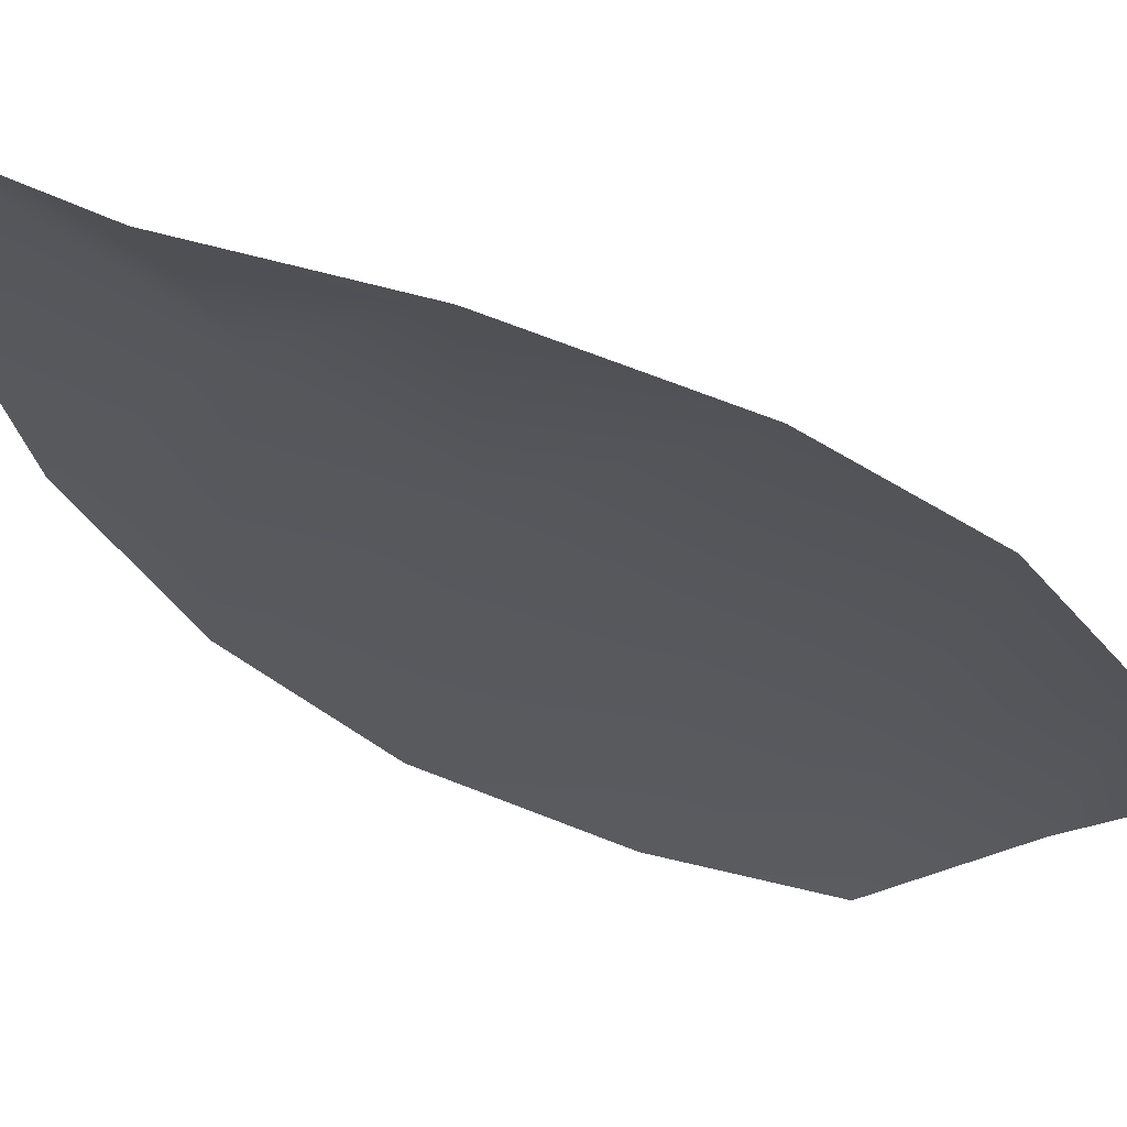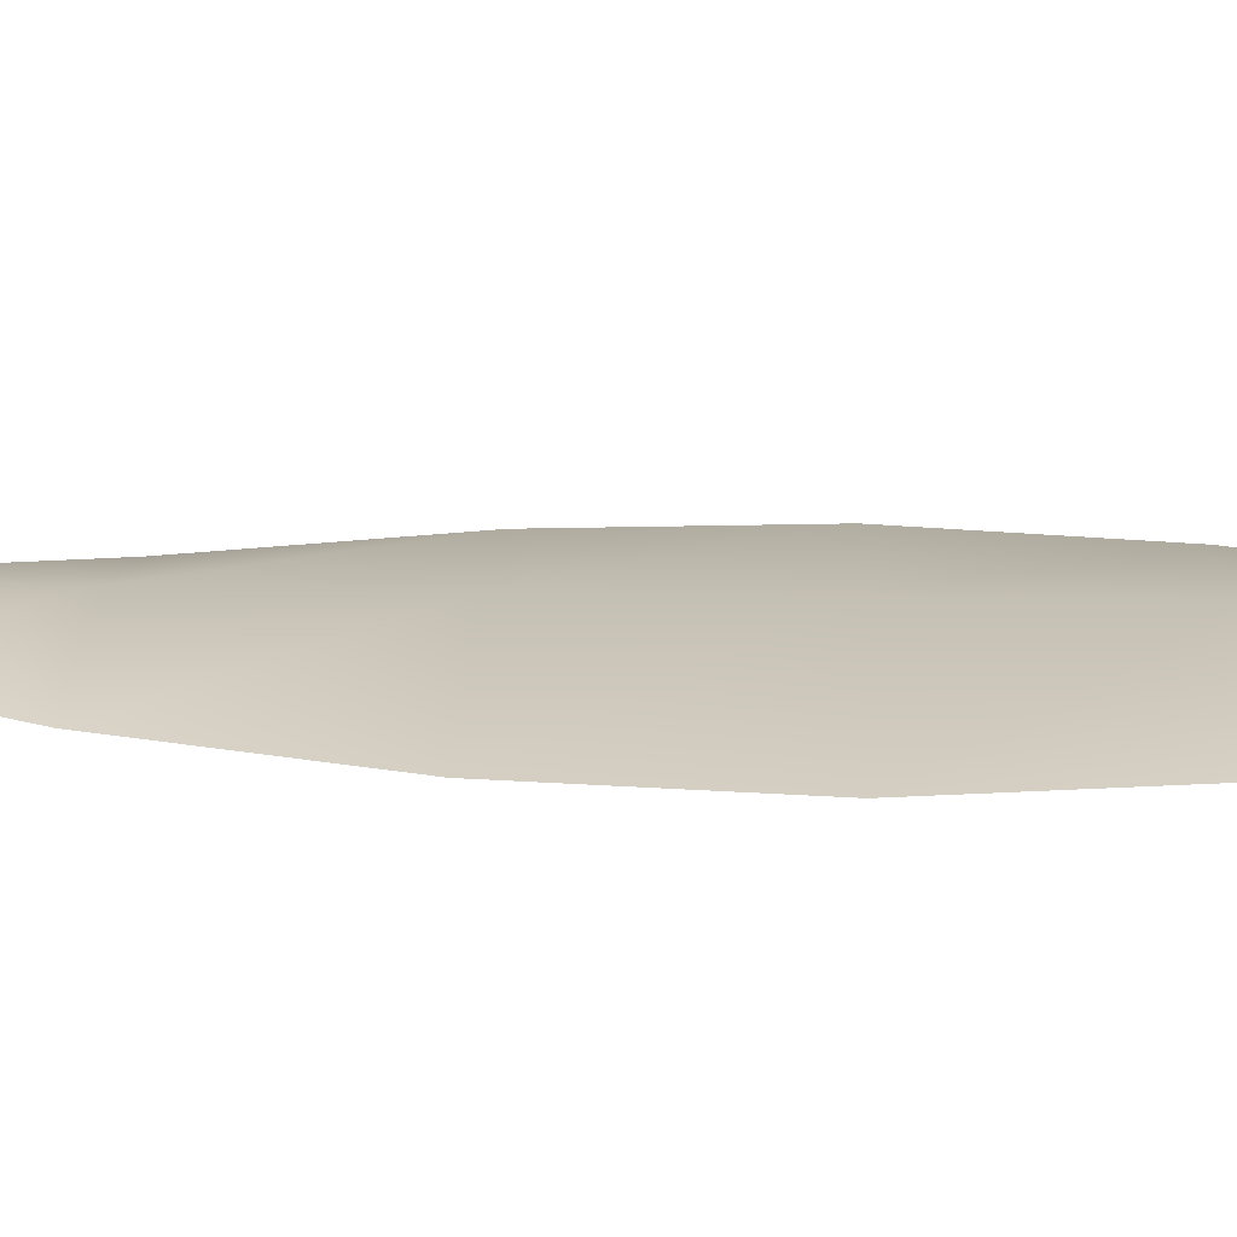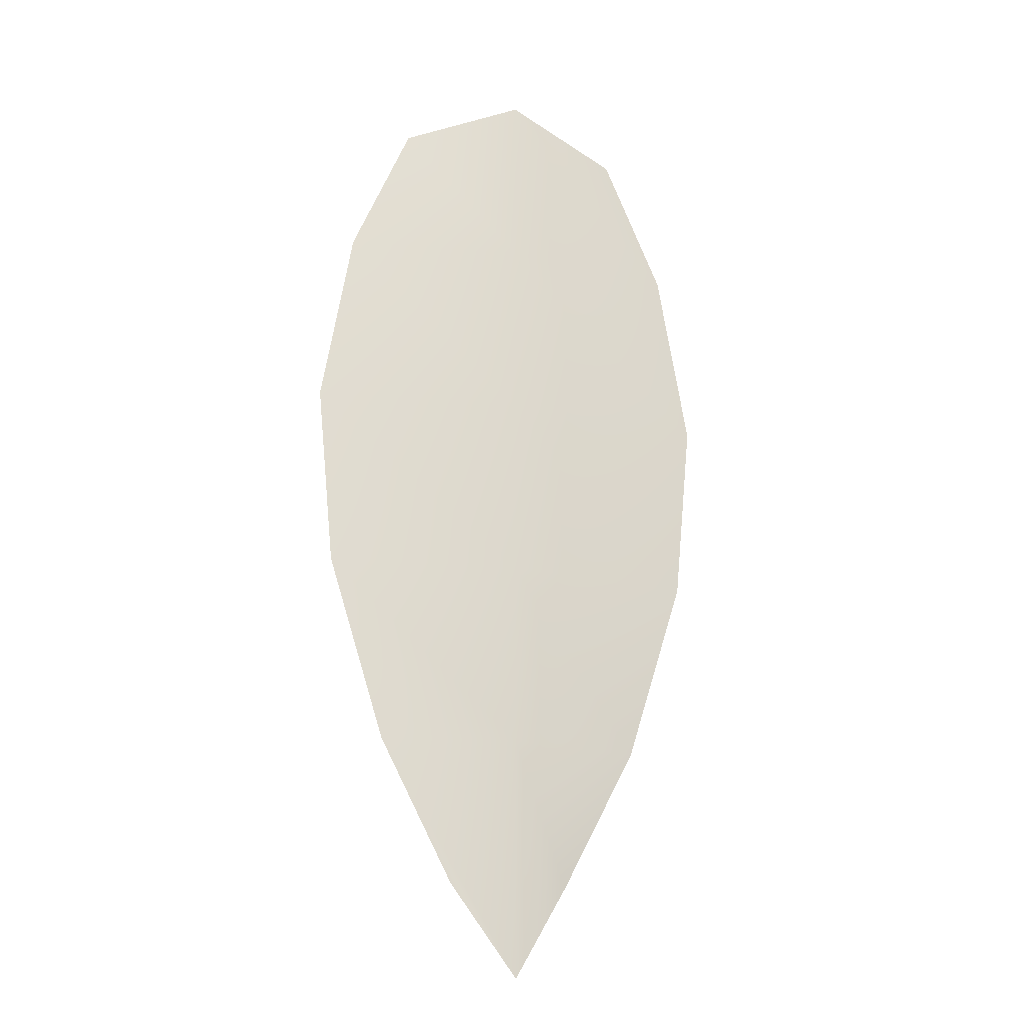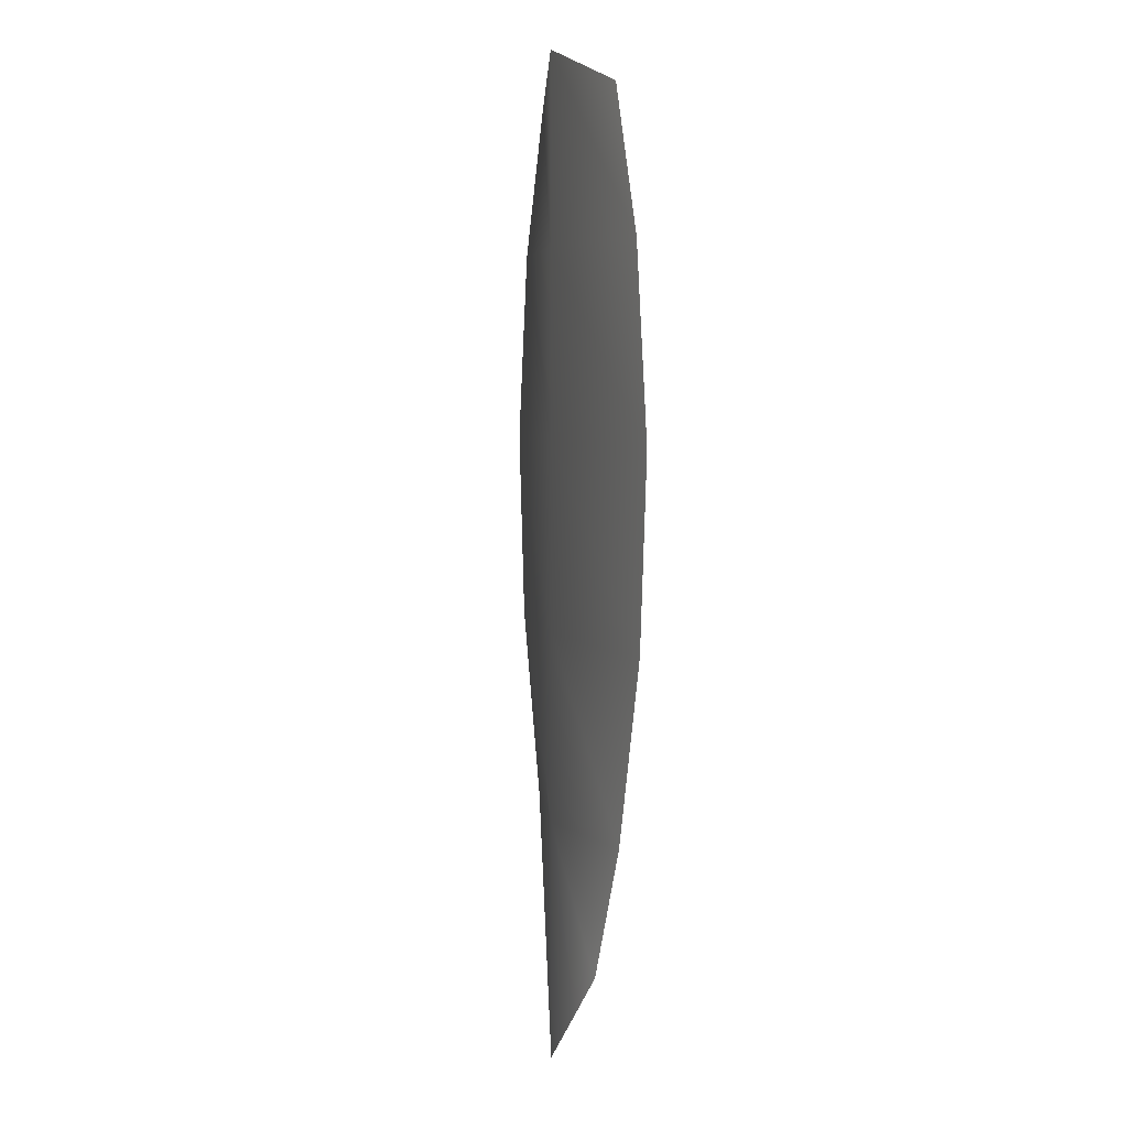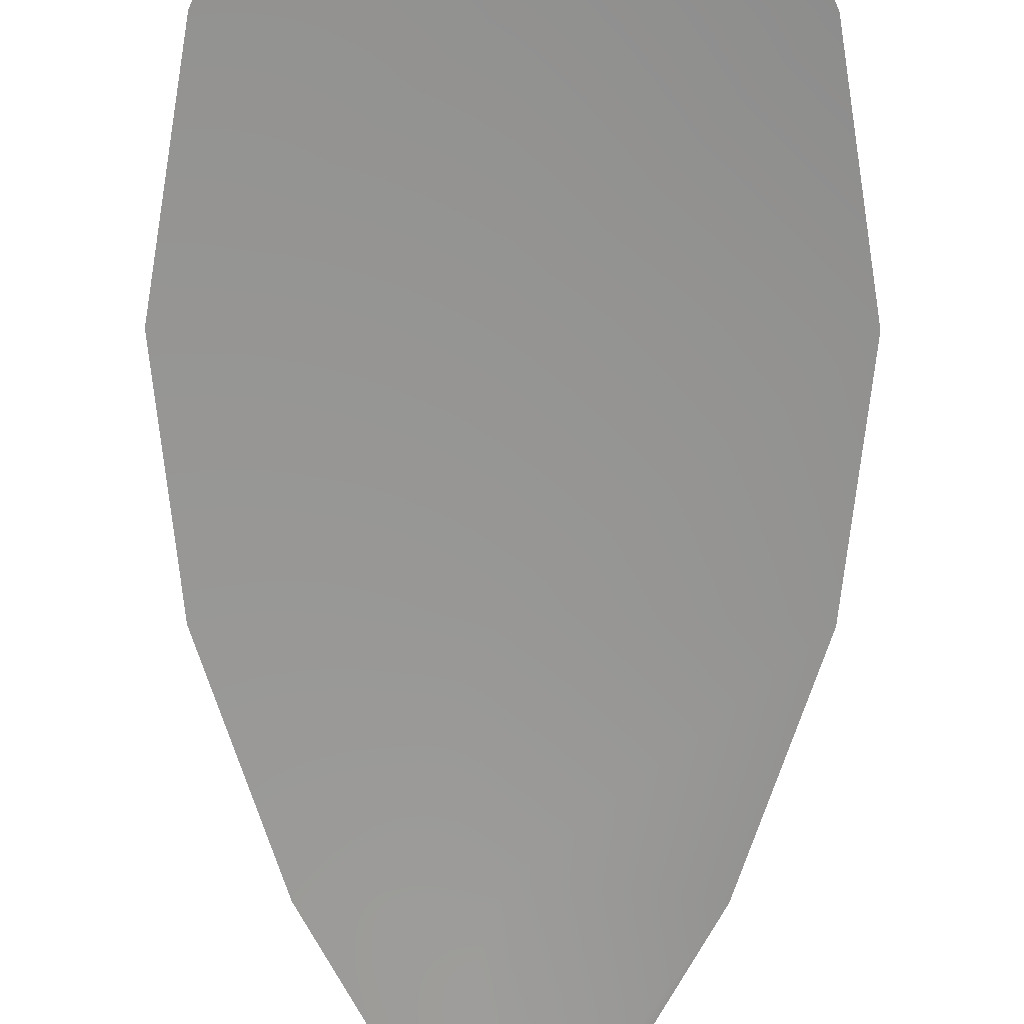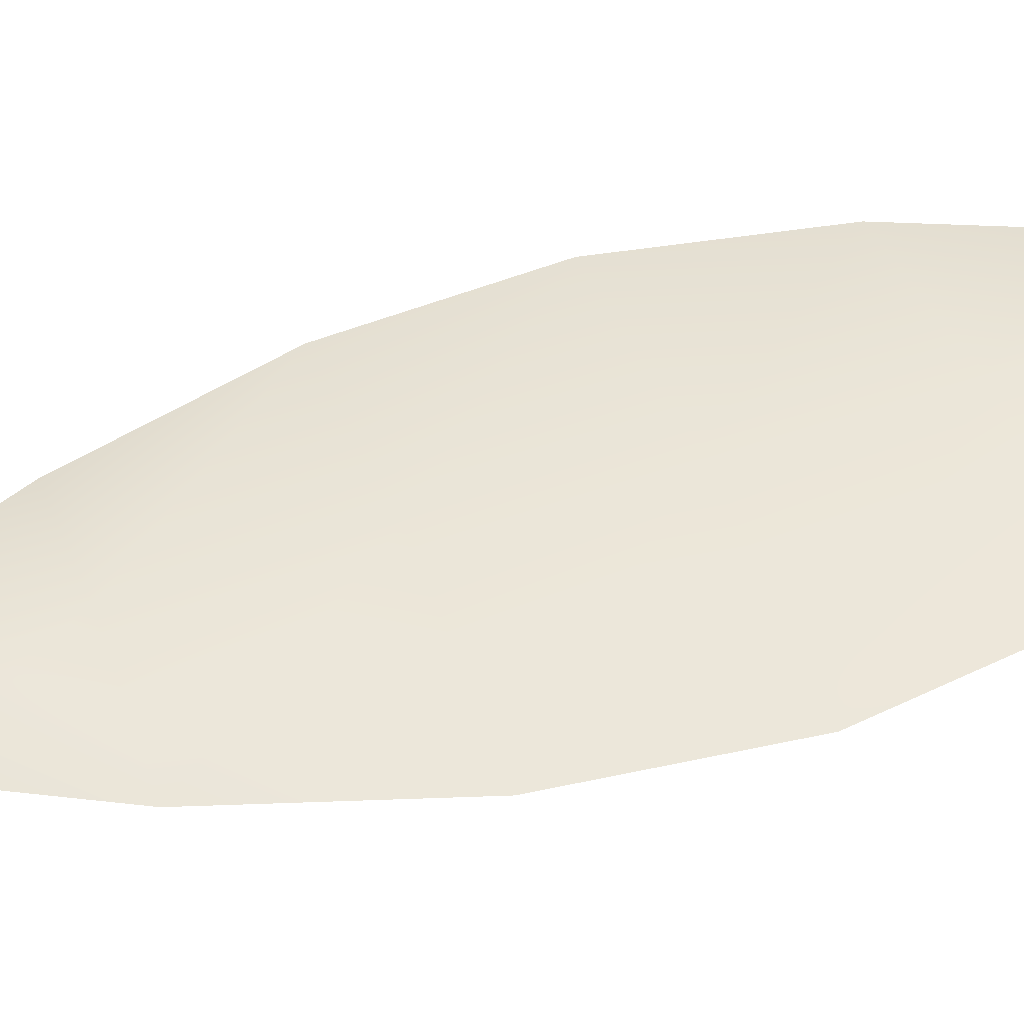
<metadata>
{"format":"obj","ext":"obj","renderer":"f3d","projection":"perspective","resolution":1024,"background":"white","views":[{"elev":-28.1,"azim":38.0,"up":"+Z"},{"elev":18.0,"azim":92.5,"up":"+Z"},{"elev":-20.5,"azim":-16.6,"up":"+Y"},{"elev":5.2,"azim":73.4,"up":"+Y"},{"elev":-67.3,"azim":179.8,"up":"+Z"},{"elev":46.2,"azim":70.2,"up":"+Z"}]}
</metadata>
<code>
o feather_flight_tertiary_002
v 0.08028 0.2389 0.03331
v 0.07574 0.2389 0.03331
v 0.07915 0.2228 0.03331
v 0.07687 0.2228 0.03331
v 0.07801 0.2397 0.03381
v 0.07801 0.221 0.03381
v 0.08142 0.2362 0.03331
v 0.08201 0.2326 0.03331
v 0.08167 0.2291 0.03331
v 0.08056 0.2256 0.03331
v 0.07546 0.2256 0.03331
v 0.07435 0.2291 0.03331
v 0.07401 0.2326 0.03331
v 0.07459 0.2362 0.03331
v 0.07801 0.2362 0.03381
v 0.07801 0.2326 0.03381
v 0.07801 0.2291 0.03381
v 0.07801 0.2256 0.03381
f 18 10 3 6
f 11 18 6 4
f 5 1 7 15
f 15 7 8 16
f 16 8 9 17
f 17 9 10 18
f 2 5 15 14
f 14 15 16 13
f 13 16 17 12
f 12 17 18 11

</code>
